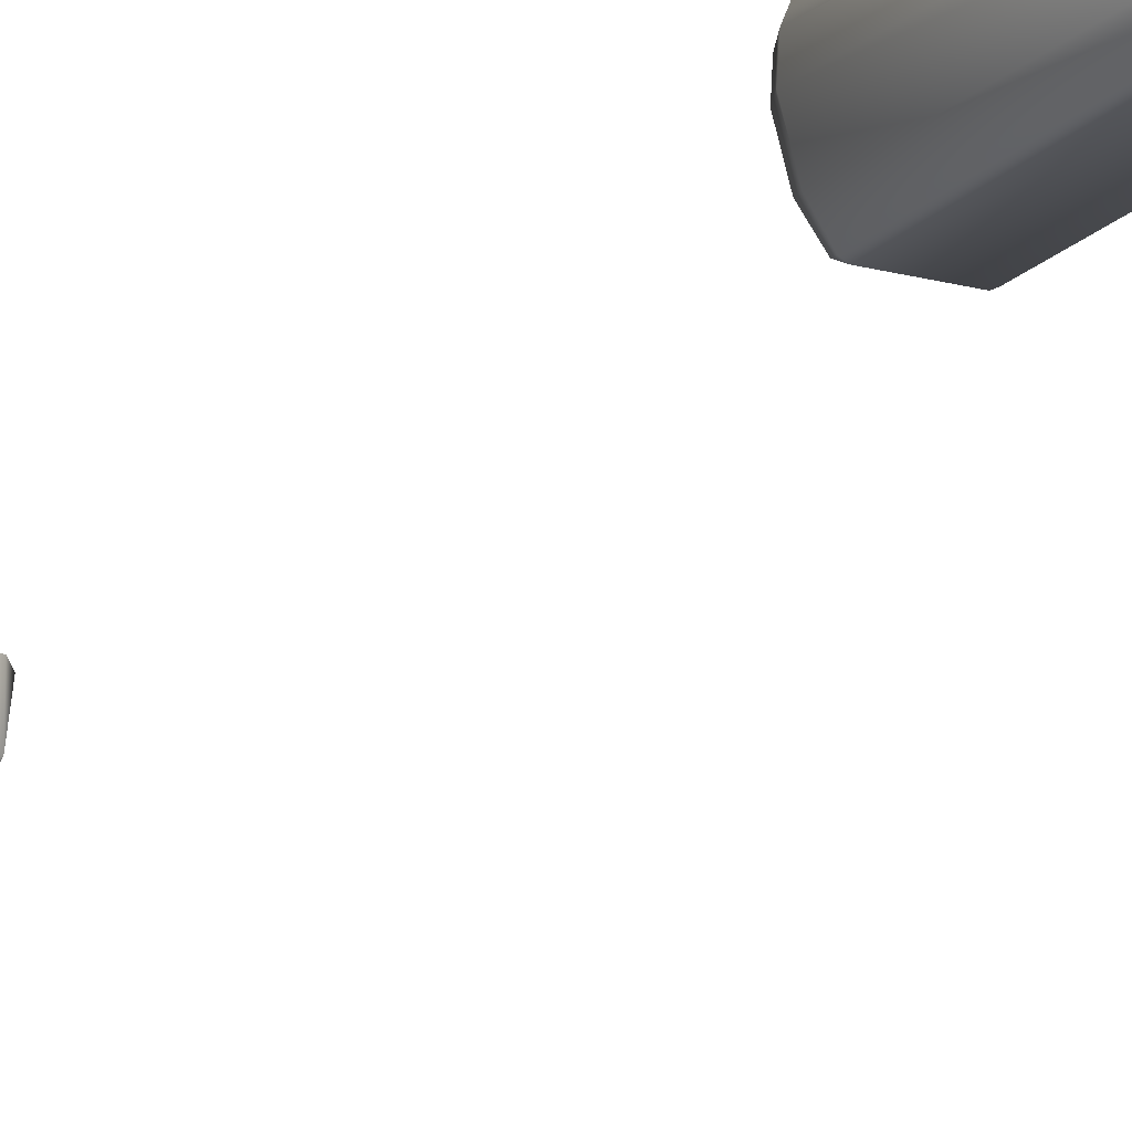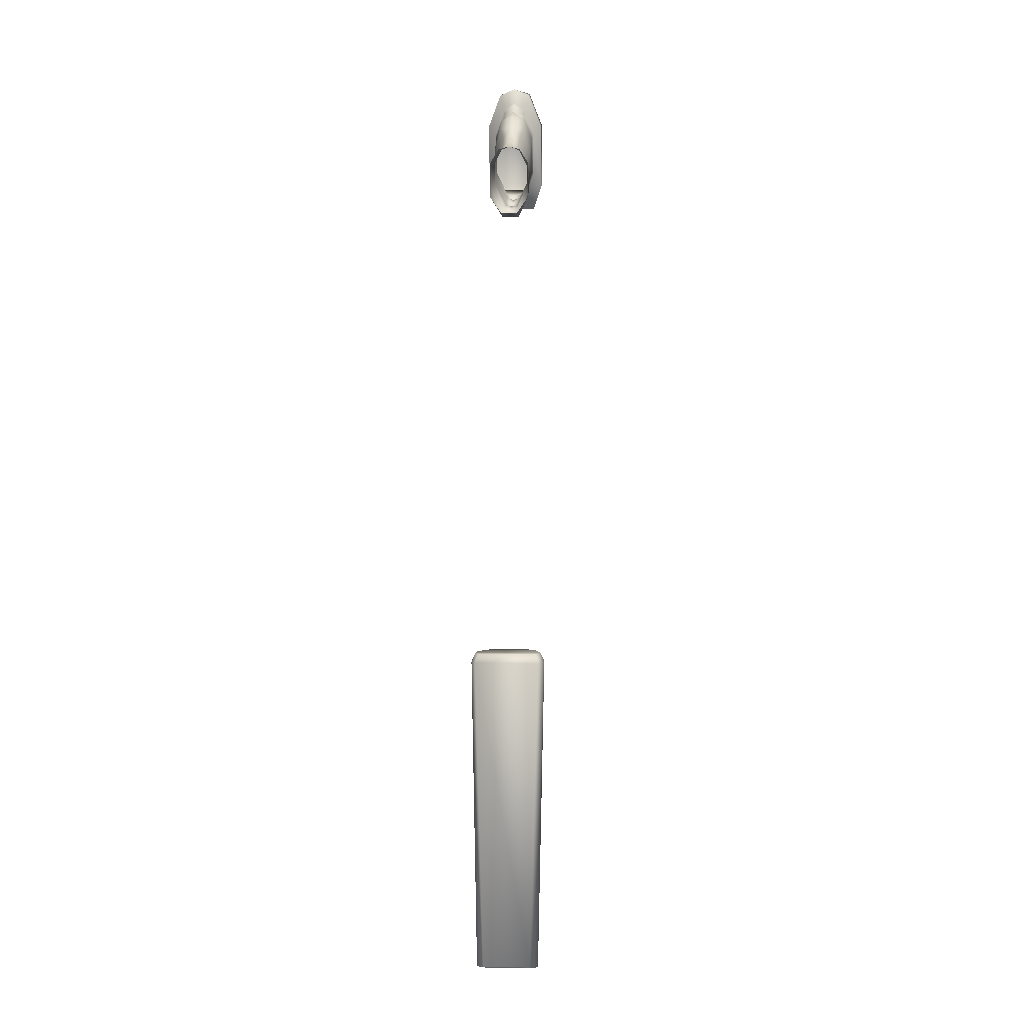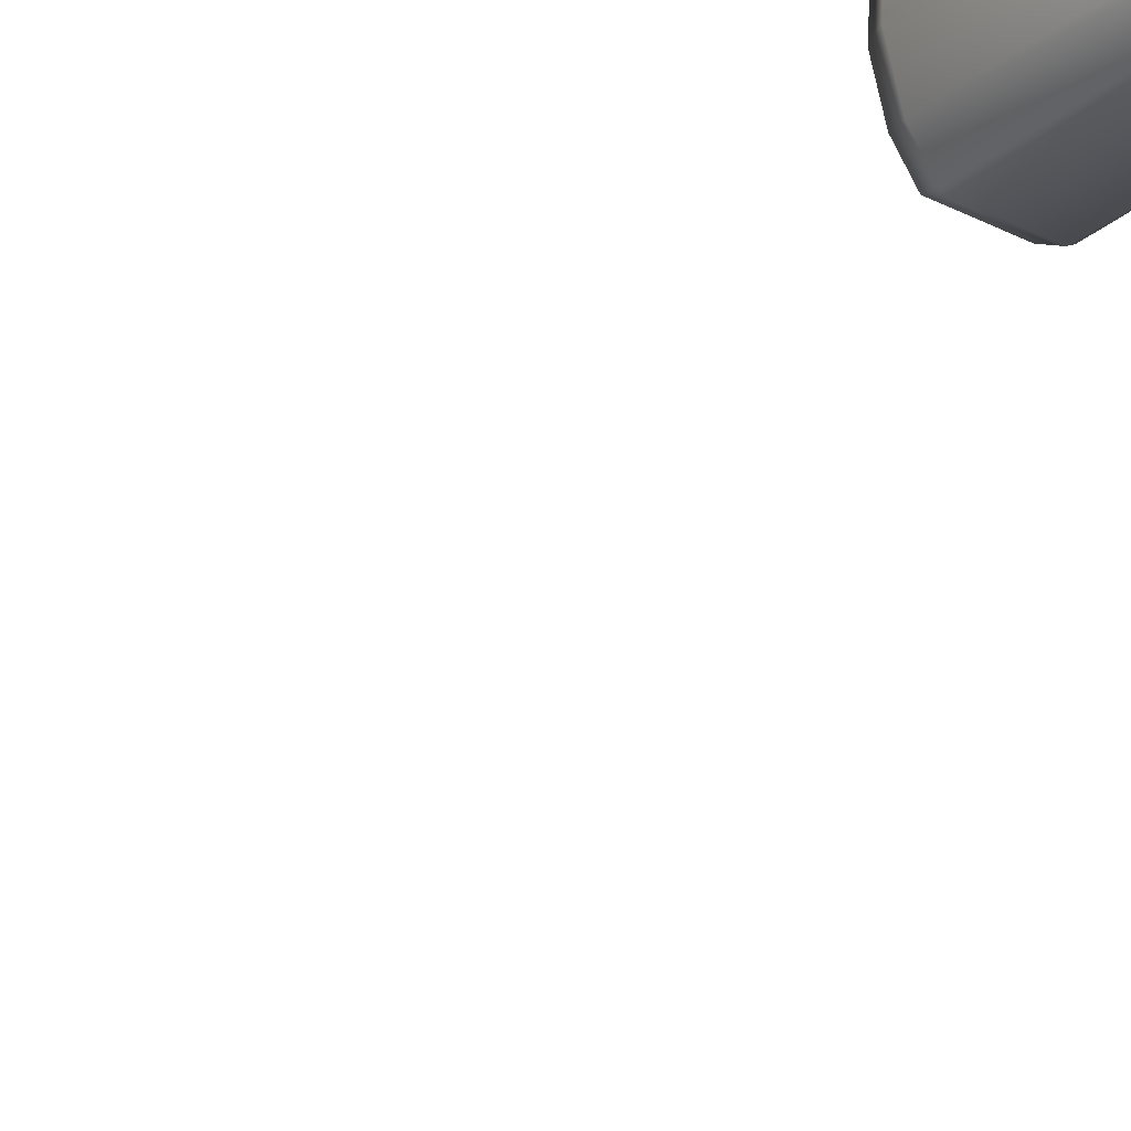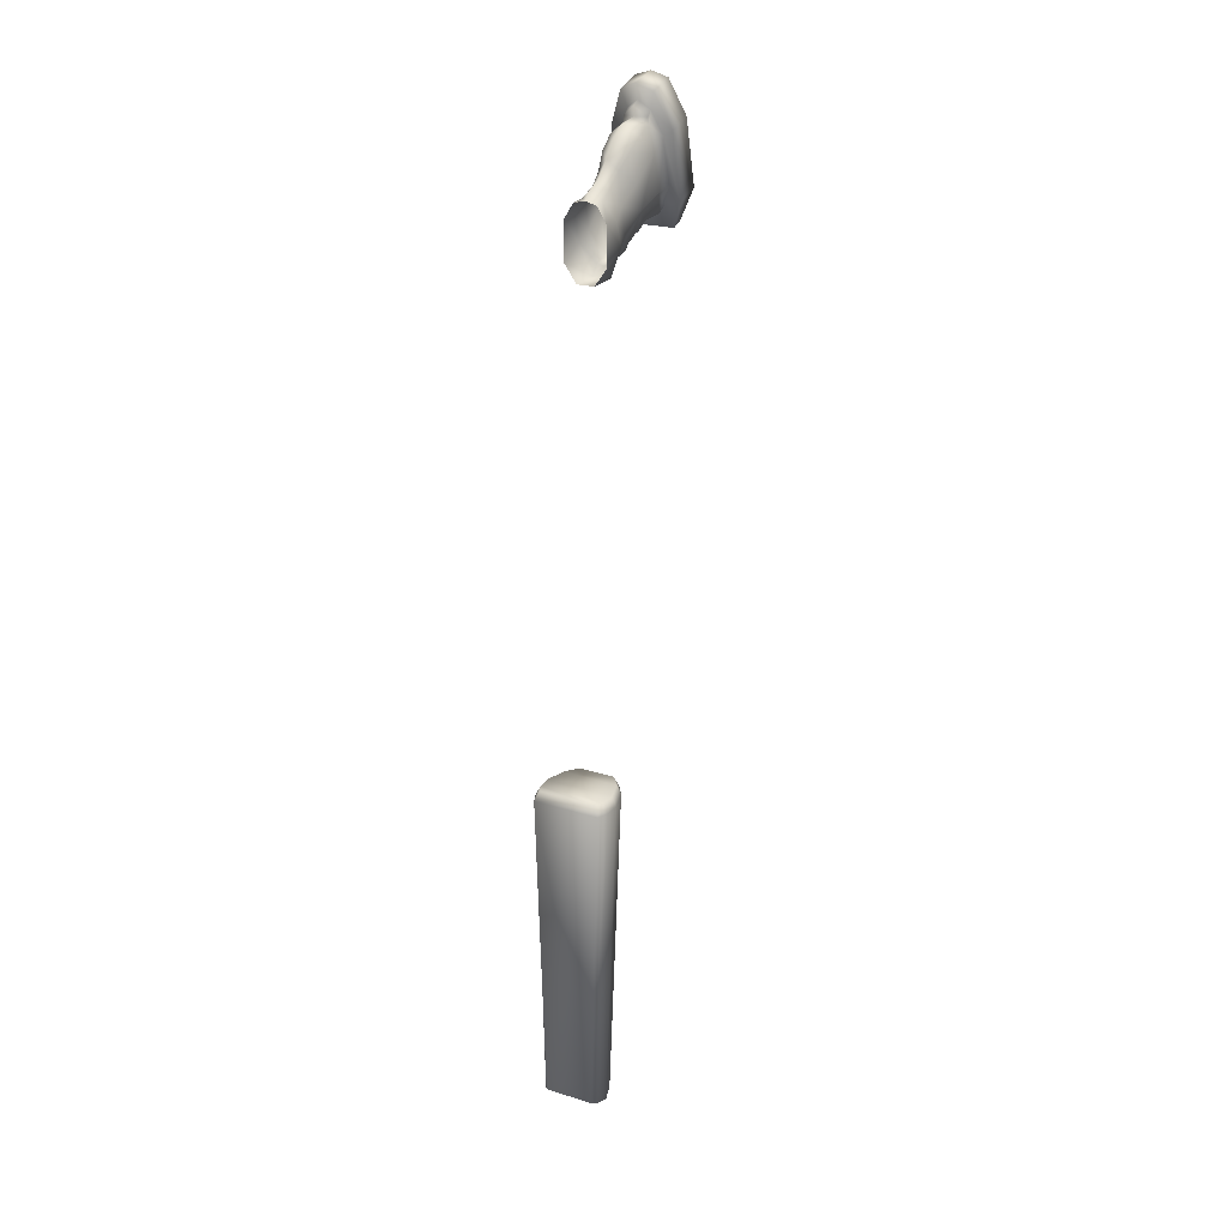
<metadata>
{"format":"obj","ext":"obj","renderer":"f3d","projection":"perspective","resolution":1024,"background":"white","views":[{"elev":-15.5,"azim":149.0,"up":"+Y"},{"elev":0.7,"azim":-176.5,"up":"+Z"},{"elev":-26.0,"azim":139.3,"up":"+Y"},{"elev":23.9,"azim":-152.4,"up":"+Z"}]}
</metadata>
<code>
v  1.54 -7.569 5.005
v  -1.54 -7.569 5.005
v  -1.072 -7.135 6.58
v  1.072 -7.135 6.58
v  -1.507 1.896 7.202
v  -1.507 1.896 4.413
v  -1.507 -0.1033 5.29
v  -0.6452 1.896 3.158
v  -0.6452 -0.3147 3.169
v  -0.5349 -0.6366 3.934
v  0 -0.6037 3.84
v  0.6452 -0.3147 3.169
v  -1.306 -1.02 5.954
v  -0.4428 -1.66 4.384
v  0 -1.636 4.263
v  0 -2.411 4.011
v  -0.3195 -2.321 4.191
v  -0.3461 -2.952 4.385
v  -0.5312 -3.022 4.881
v  -1.507 -2.93 7.104
v  -1.437 -2.32 8.893
v  -1.274 -0.5814 7.752
v  -1.507 -4.665 10.42
v  -1.507 -5.458 7.788
v  -0.5771 -5.191 5.851
v  -0.9657 -6.464 6.099
v  -1.551 -6.797 7.859
v  -1.551 -5.905 11.25
v  -0.9167 -4.986 12.12
v  -1.033 -3.462 11.65
v  -0.9556 -2.255 10.79
v  -0.6639 -1.367 9.811
v  -0.8333 -5.444 12.99
v  -0 -5.19 13.6
v  -0 -4.639 13.29
v  -0.8671 -4.946 12.59
v  -0 -4.814 12.6
v  -0 -3.152 12.4
v  -0 -2.057 11.7
v  -0 -0.944 10.59
v  -0 -0.0359 9.631
v  -0.6425 -0.2196 8.908
v  -0 1.266 9.044
v  -0.7316 0.8764 8.412
v  -0 1.896 8.511
v  -0.8485 1.896 8.286
v  -1.479 0.4523 7
v  -0.5717 -4.242 5.439
v  -0.3755 -4.614 5.216
v  -0.3772 -5.133 5.458
v  0 -4.625 5.076
v  0 -5.138 5.305
v  0 -5.294 5.753
v  0 -4.248 5.224
v  0 -3.189 4.724
v  0 -2.994 4.202
v  0.9657 -6.464 6.099
v  1.446 0.354 -32.82
v  -1.446 0.354 -32.82
v  -1.426 1.793 -56.41
v  1.426 1.793 -56.41
v  0.6452 1.896 3.158
v  -0 -4.899 14.67
v  -1.188 -5.147 14.19
v  -2.207 -5.808 11.7
v  -2.207 -7.079 6.869
v  0.5349 -0.6366 3.934
v  1.507 -0.1033 5.29
v  1.507 1.896 4.413
v  1.507 1.896 7.202
v  1.306 -1.02 5.954
v  1.479 0.4523 7
v  0.4428 -1.66 4.384
v  0.3195 -2.321 4.191
v  0.3461 -2.952 4.385
v  0.5312 -3.022 4.881
v  0.5717 -4.242 5.439
v  0.3755 -4.614 5.216
v  1.507 -2.93 7.104
v  0.5771 -5.191 5.851
v  0.3772 -5.133 5.458
v  1.274 -0.5814 7.752
v  1.437 -2.32 8.893
v  1.507 -5.458 7.788
v  1.507 -4.665 10.42
v  0.9556 -2.255 10.79
v  0.6639 -1.367 9.811
v  0.6425 -0.2196 8.908
v  0.7316 0.8764 8.412
v  1.033 -3.462 11.65
v  0.8485 1.896 8.286
v  2.516 4.219 -32.1
v  2.22 4.919 -32.1
v  -2.22 4.919 -32.1
v  -1.376 0.6793 -32.1
v  1.376 0.6793 -32.1
v  2.124 1.653 -32.1
v  -2.124 1.653 -32.1
v  2.578 3.21 -32.1
v  -2.578 3.21 -32.1
v  -2.516 4.219 -32.1
v  -2.498 5.189 -32.82
v  2.498 5.189 -32.82
v  -1.688 0.4809 -32.82
v  -2.401 1.522 -32.82
v  -2.911 3.272 -32.82
v  -2.834 4.406 -32.82
v  2.834 4.406 -32.82
v  2.911 3.272 -32.82
v  2.401 1.522 -32.82
v  1.688 0.4809 -32.82
v  0.9167 -4.986 12.12
v  0.8333 -5.444 12.99
v  1.551 -5.905 11.25
v  0.8671 -4.946 12.59
v  1.551 -6.797 7.859
v  -1.842 5.189 -56.84
v  1.842 5.189 -56.84
v  2.159 4.743 -57.02
v  -2.159 4.743 -57.02
v  2.435 3.945 -57.07
v  -2.435 3.945 -57.07
v  2.087 2.71 -56.89
v  -2.087 2.71 -56.89
v  1.655 1.931 -56.49
v  -1.655 1.931 -56.49
v  -1.54 -8.431 5.248
v  -2.207 -9.166 7.458
v  -2.207 -7.895 12.29
v  -1.188 -7.234 14.78
v  -0 -7.098 15.16
v  1.188 -5.147 14.19
v  1.188 -7.234 14.78
v  2.207 -7.895 12.29
v  2.207 -5.808 11.7
v  2.207 -9.166 7.458
v  2.207 -7.079 6.869
v  1.54 -8.431 5.248
o grip4
g grip4
f 1 2 3
f 3 4 1
f 5 6 7
f 6 8 9
f 9 7 6
f 7 9 10
f 11 10 9
f 11 9 12
f 13 7 10
f 10 14 13
f 14 10 11
f 11 15 14
f 14 15 16
f 16 17 14
f 18 17 16
f 14 17 18
f 18 19 14
f 14 19 20
f 20 21 22
f 23 21 20
f 20 24 23
f 25 24 20
f 24 26 3
f 3 27 24
f 24 27 28
f 28 23 24
f 29 23 28
f 29 30 23
f 23 30 31
f 31 21 23
f 21 31 32
f 22 21 32
f 28 33 29
f 33 34 35
f 35 36 33
f 29 33 36
f 37 29 36
f 29 37 38
f 38 30 29
f 30 38 39
f 39 31 30
f 31 39 40
f 40 32 31
f 36 35 37
f 32 40 41
f 41 42 32
f 42 41 43
f 43 44 42
f 44 43 45
f 45 46 44
f 44 46 5
f 5 47 44
f 7 47 5
f 47 7 13
f 32 42 22
f 22 42 44
f 44 47 22
f 13 22 47
f 22 13 20
f 20 13 14
f 20 19 48
f 20 48 25
f 25 48 49
f 49 50 25
f 50 49 51
f 51 52 50
f 50 52 53
f 53 25 50
f 26 25 53
f 26 24 25
f 51 49 48
f 48 54 51
f 55 54 48
f 48 19 55
f 55 19 18
f 18 56 55
f 16 56 18
f 26 53 57
f 3 26 57
f 57 4 3
f 58 59 60
f 60 61 58
f 9 8 62
f 62 12 9
f 63 34 33
f 33 64 63
f 65 64 33
f 33 28 65
f 66 65 28
f 28 27 66
f 66 27 3
f 3 2 66
f 67 11 12
f 68 67 12
f 69 68 12
f 68 69 70
f 12 62 69
f 71 68 72
f 67 68 71
f 71 73 67
f 11 67 73
f 73 15 11
f 16 15 73
f 73 74 16
f 16 74 75
f 75 74 73
f 73 76 75
f 77 78 51
f 51 54 77
f 77 54 55
f 55 76 77
f 75 76 55
f 55 56 75
f 75 56 16
f 79 76 73
f 79 77 76
f 80 77 79
f 78 77 80
f 80 81 78
f 51 78 81
f 81 52 51
f 53 52 81
f 81 80 53
f 53 80 57
f 82 83 79
f 57 80 84
f 79 84 80
f 85 84 79
f 79 83 85
f 85 83 86
f 83 87 86
f 87 83 82
f 82 88 87
f 89 88 82
f 82 72 89
f 72 82 71
f 79 71 82
f 73 71 79
f 86 90 85
f 86 87 40
f 41 40 87
f 87 88 41
f 43 41 88
f 88 89 43
f 45 43 89
f 89 91 45
f 70 91 89
f 89 72 70
f 70 72 68
f 92 93 94
f 95 96 97
f 97 98 95
f 98 97 99
f 99 100 98
f 100 99 92
f 92 101 100
f 94 101 92
f 101 94 102
f 103 102 94
f 94 93 103
f 96 95 59
f 104 59 95
f 104 95 98
f 98 105 104
f 105 98 100
f 100 106 105
f 107 106 100
f 100 101 107
f 102 107 101
f 108 103 93
f 93 92 108
f 109 108 92
f 92 99 109
f 110 109 99
f 99 97 110
f 111 110 97
f 97 96 111
f 96 58 111
f 59 58 96
f 112 113 114
f 112 115 113
f 115 112 37
f 37 35 115
f 113 115 35
f 35 34 113
f 38 37 112
f 4 57 84
f 84 116 4
f 114 116 84
f 84 85 114
f 114 85 112
f 112 85 90
f 112 90 38
f 39 38 90
f 90 86 39
f 40 39 86
f 117 118 119
f 119 120 117
f 120 119 121
f 121 122 120
f 122 121 123
f 123 124 122
f 124 123 125
f 125 126 124
f 126 125 61
f 61 60 126
f 111 58 61
f 61 125 111
f 110 111 125
f 125 123 110
f 109 110 123
f 123 121 109
f 108 109 121
f 121 119 108
f 108 119 118
f 118 103 108
f 126 60 59
f 59 104 126
f 126 104 105
f 105 124 126
f 124 105 106
f 106 122 124
f 122 106 107
f 107 120 122
f 117 120 107
f 107 102 117
f 117 102 103
f 103 118 117
f 66 2 127
f 127 128 66
f 65 66 128
f 128 129 65
f 64 65 129
f 129 130 64
f 64 130 131
f 131 63 64
f 132 63 131
f 131 133 132
f 132 133 134
f 134 135 132
f 135 134 136
f 136 137 135
f 137 136 138
f 138 1 137
f 137 1 4
f 4 116 137
f 137 116 114
f 114 135 137
f 135 114 113
f 113 132 135
f 63 132 113
f 113 34 63
f 131 130 133
f 133 130 129
f 129 134 133
f 136 134 129
f 129 128 136
f 138 136 128
f 128 127 138
f 138 127 2
f 2 1 138

</code>
